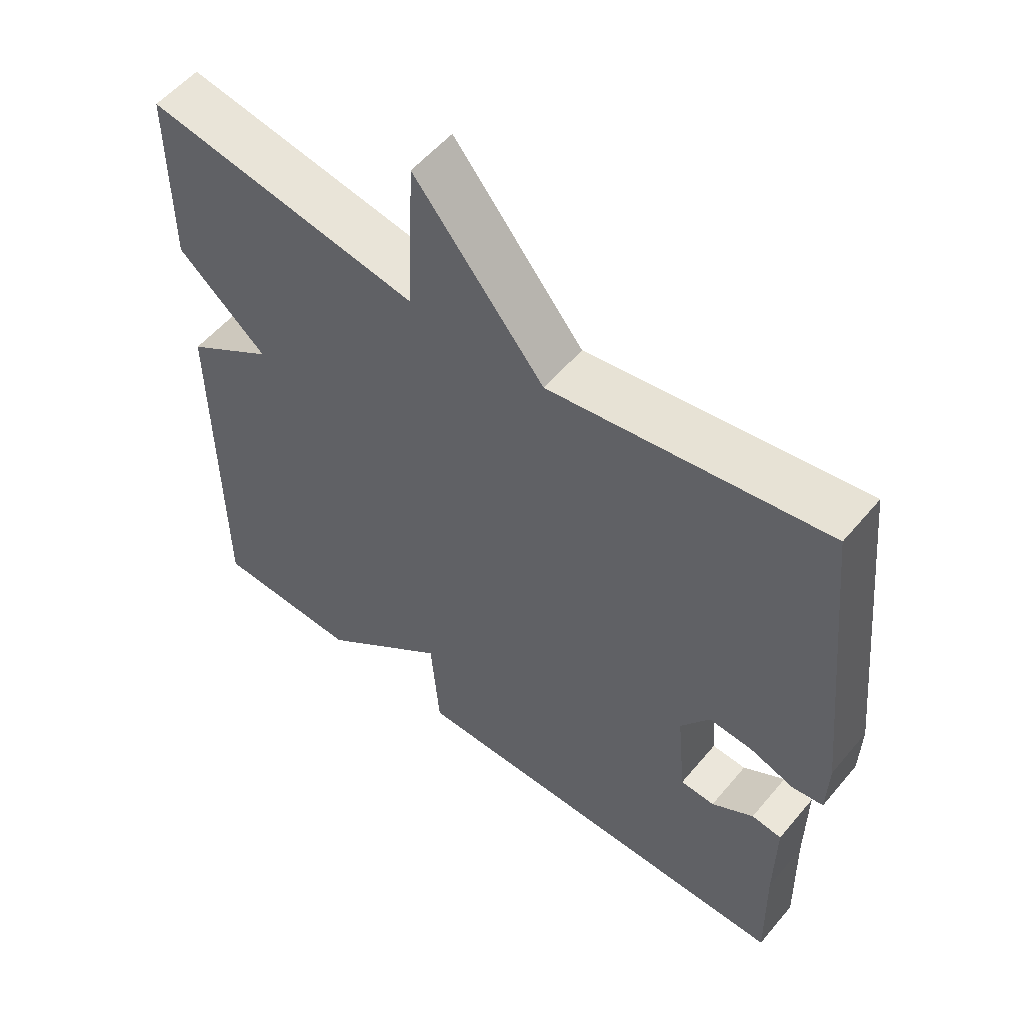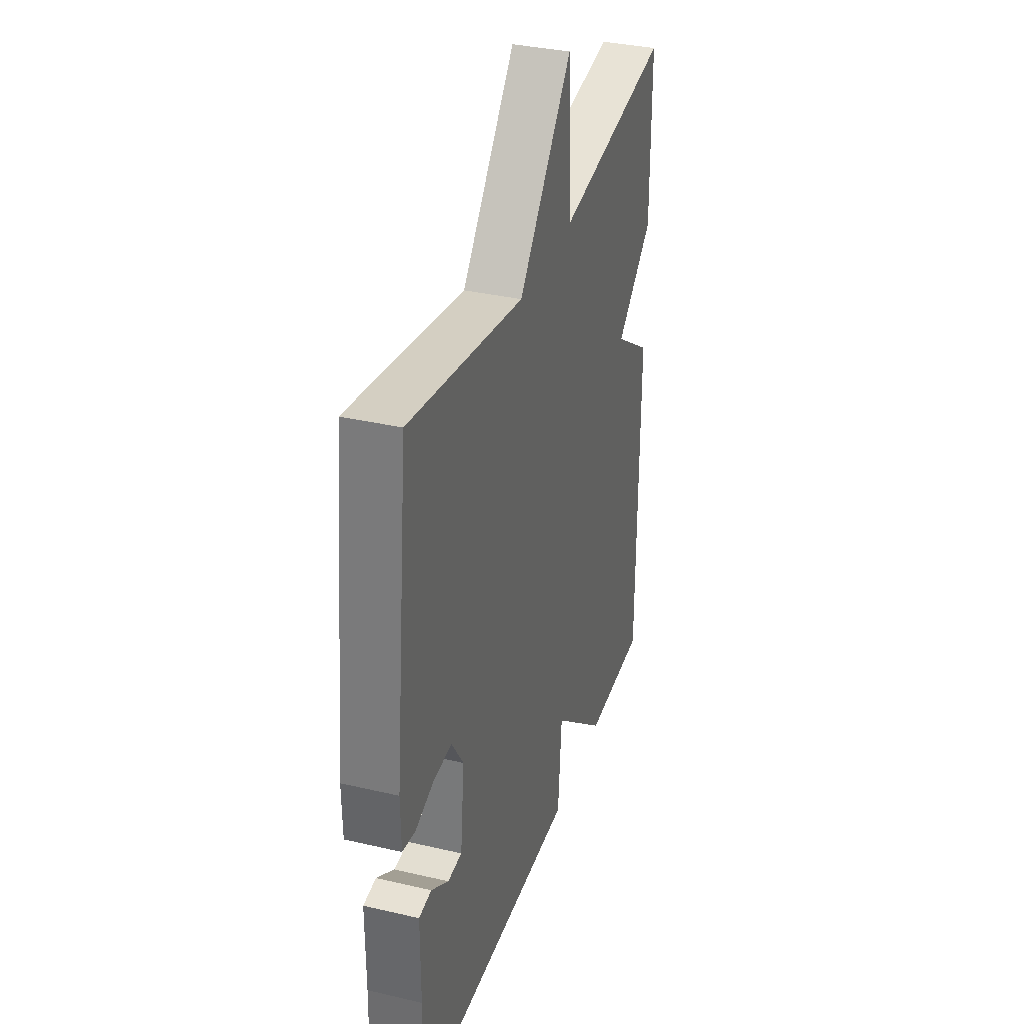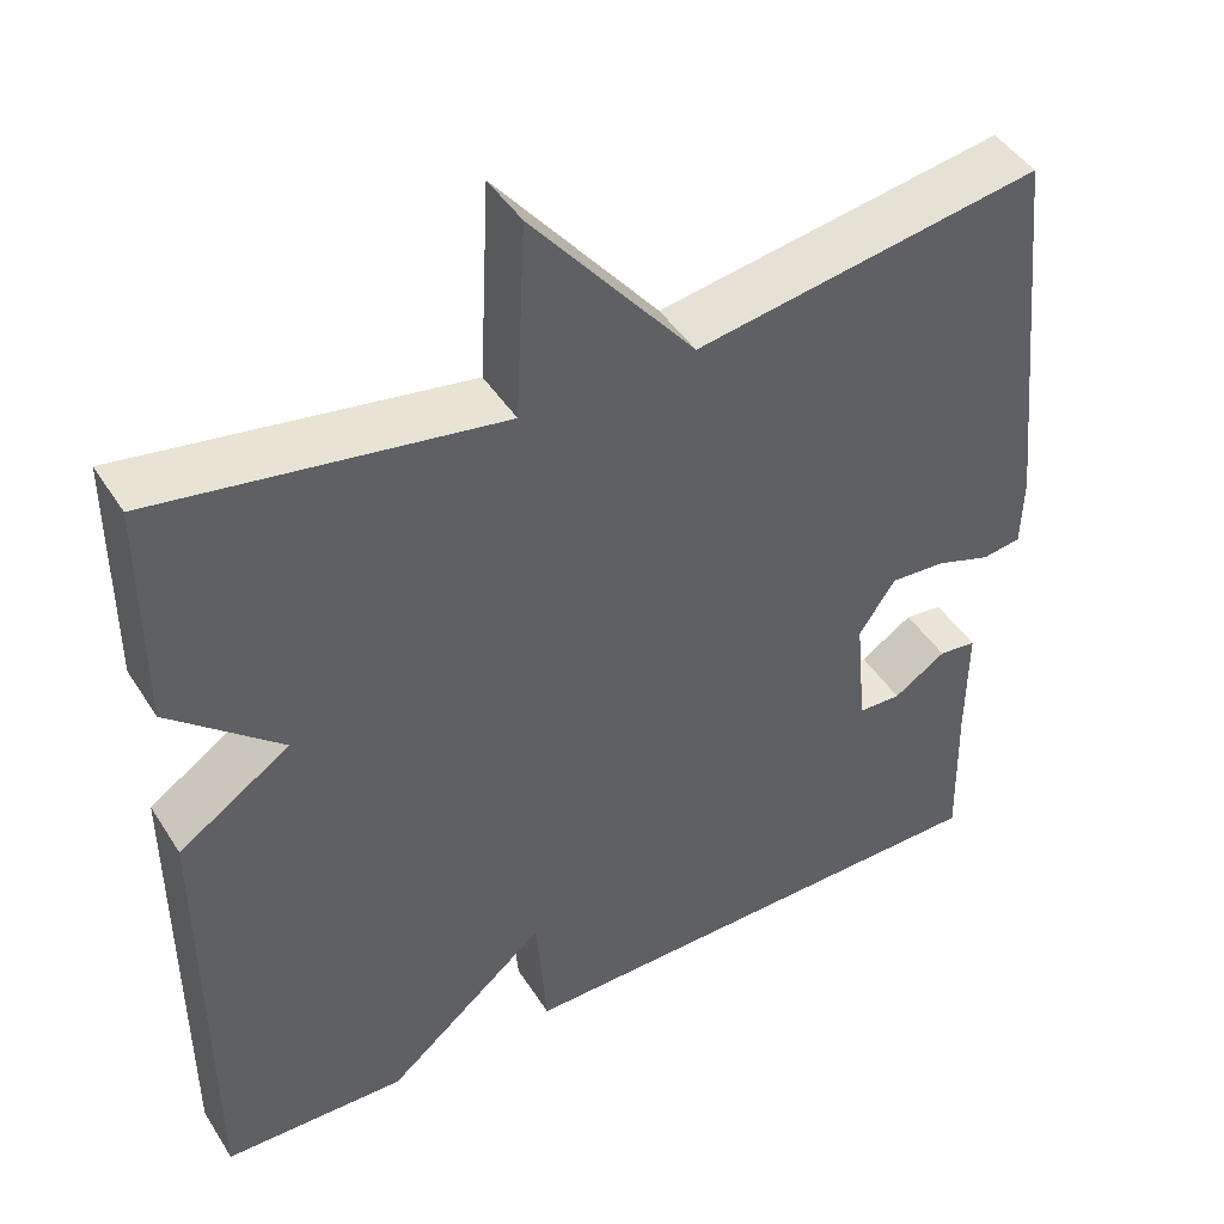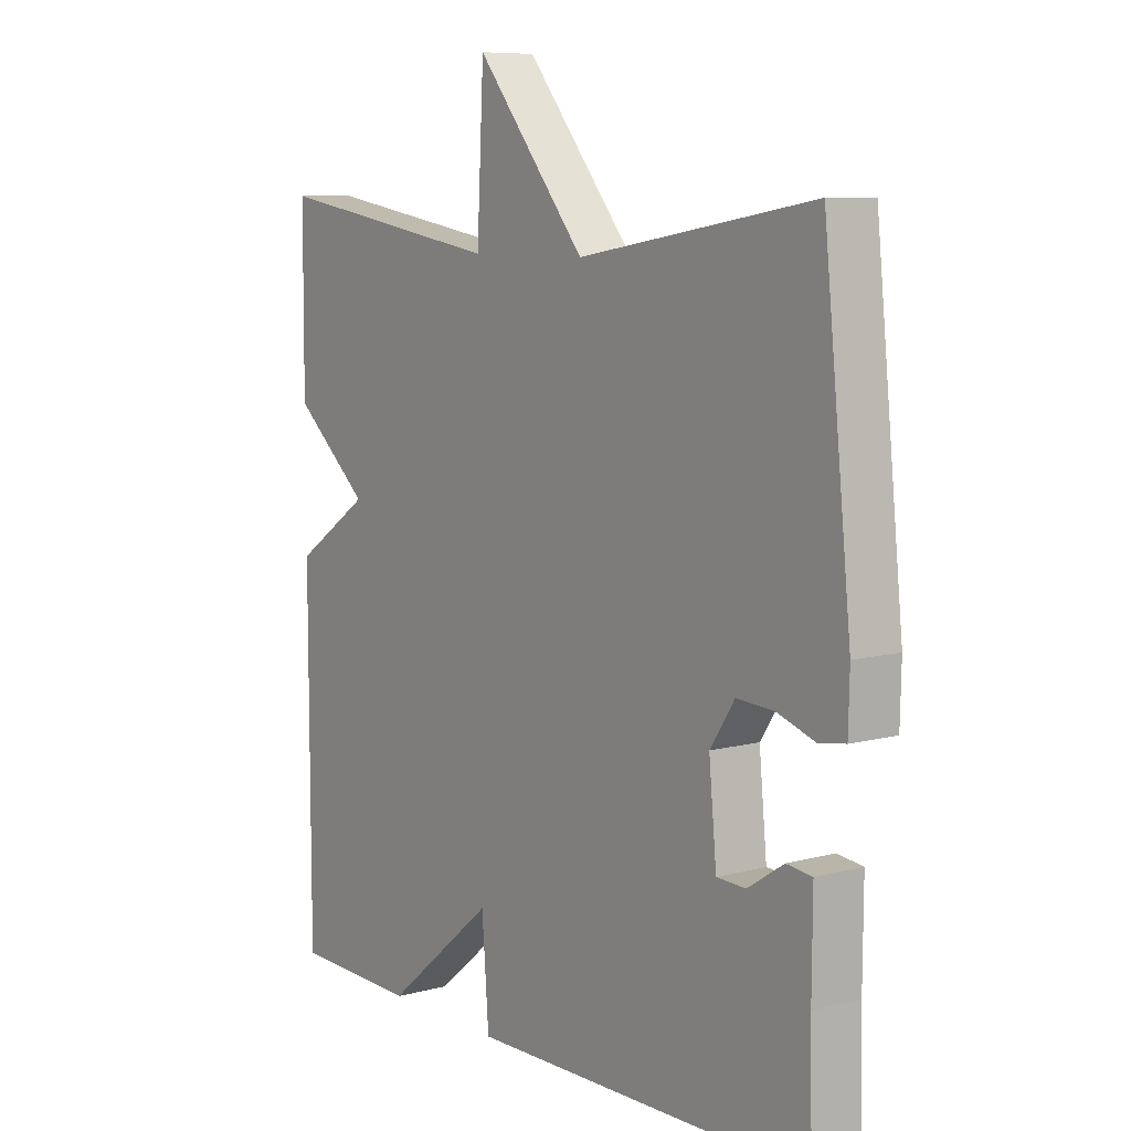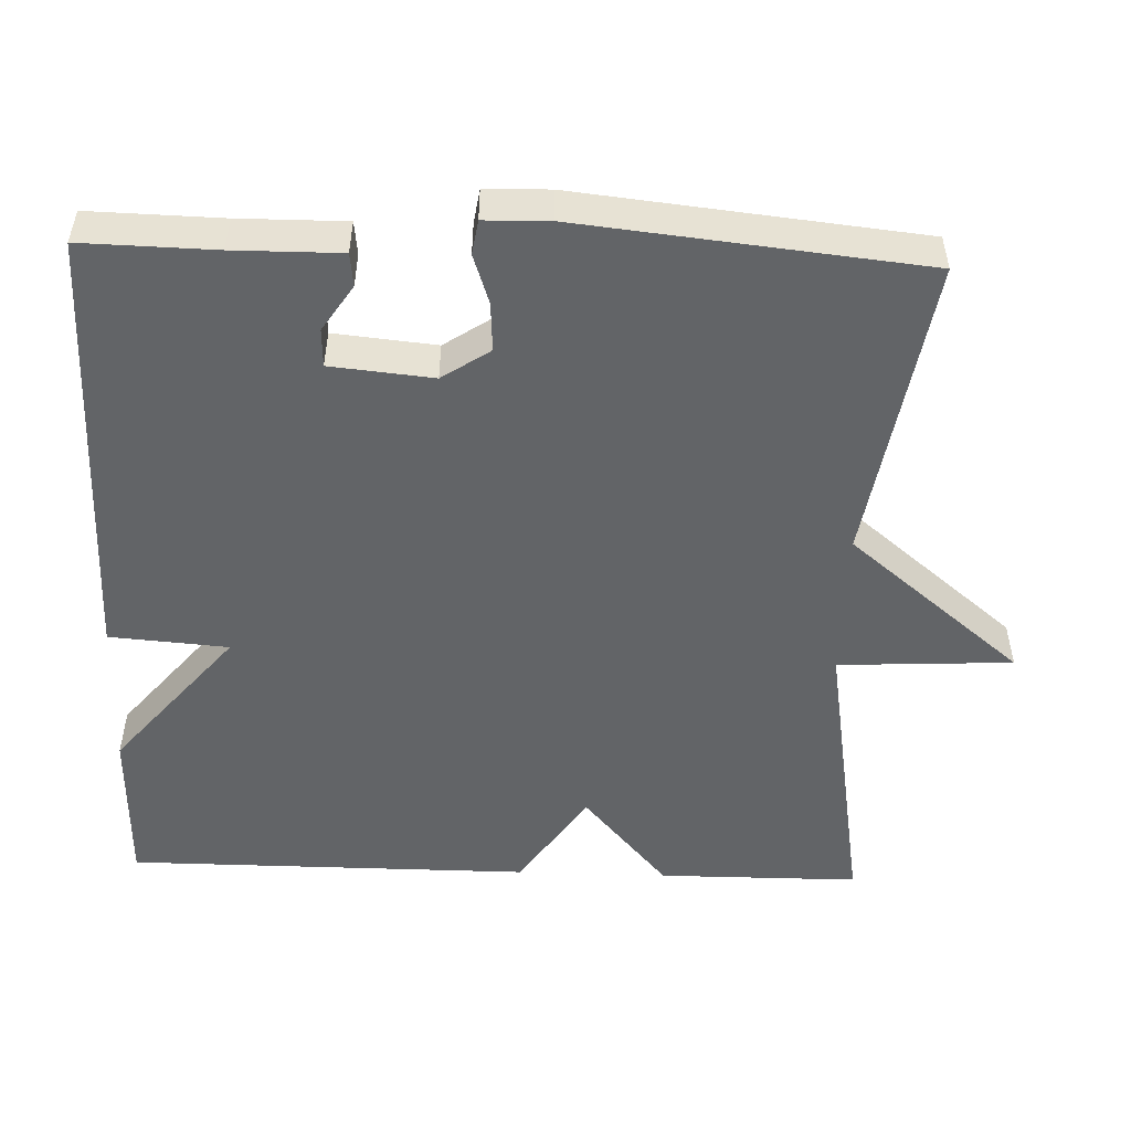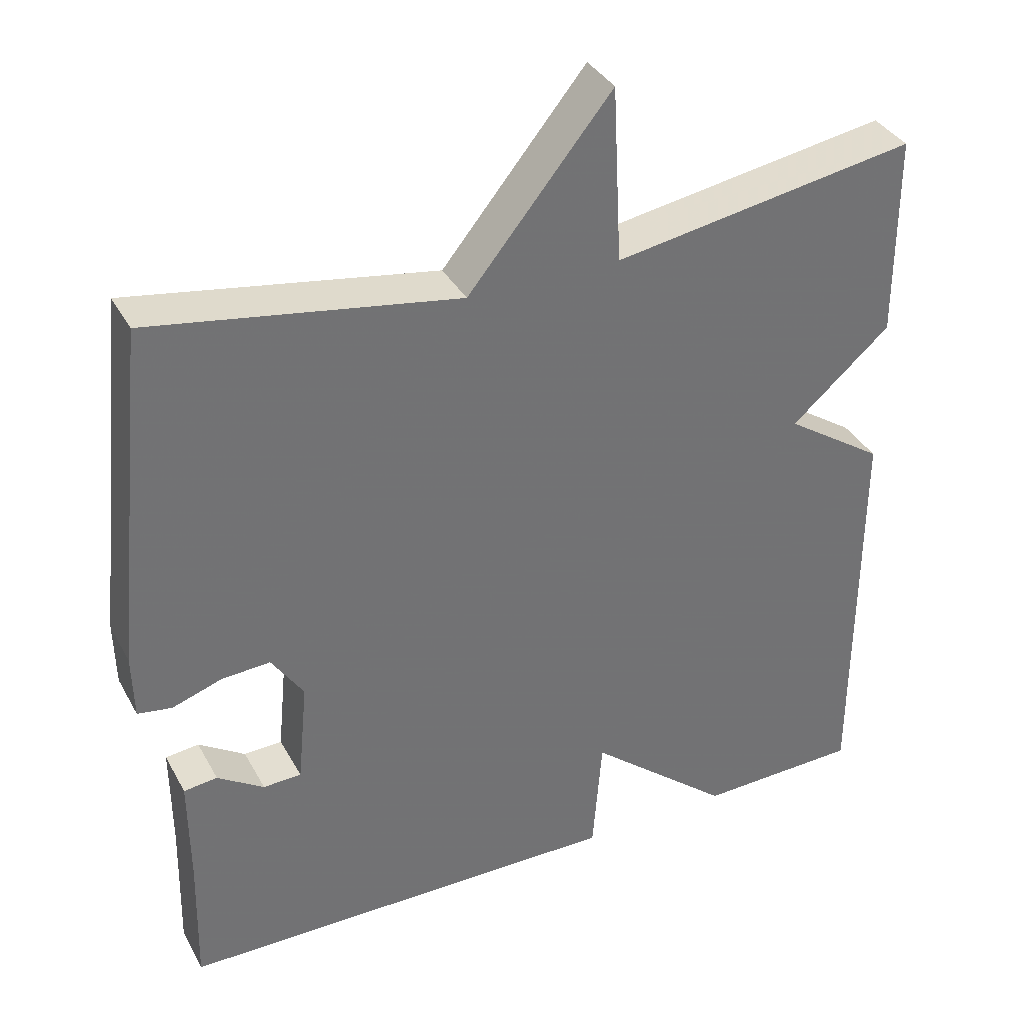
<metadata>
{"format":"obj","ext":"obj","renderer":"f3d","projection":"perspective","resolution":1024,"background":"white","views":[{"elev":55.3,"azim":-140.7,"up":"+Z"},{"elev":34.3,"azim":-72.5,"up":"+Z"},{"elev":45.0,"azim":149.5,"up":"+Z"},{"elev":8.1,"azim":-126.2,"up":"+Z"},{"elev":-51.1,"azim":-92.0,"up":"+Y"},{"elev":36.1,"azim":-25.6,"up":"+Z"}]}
</metadata>
<code>
v -0.5 0.07 -0.5
v -0.496 0.07 -0.324
v -0.497 0.07 -0.183
v -0.453 0.07 -0.178
v -0.392 0.07 -0.218
v -0.342 0.07 -0.216
v -0.329 0.07 -0.081
v -0.371 0.07 -0.018
v -0.435 0.07 -0.022
v -0.5 0.07 -0.044
v -0.545 0.07 -0.037
v -0.547 0.07 0.048
v -0.5 0.07 0.5
v -0.098 0.07 0.434
v 0.09 0.07 0.664
v 0.102 0.07 0.434
v 0.5 0.07 0.5
v 0.501 0.07 0.234
v 0.371 0.07 0.121
v 0.501 0.07 0.034
v 0.5 0.07 -0.5
v 0.287 0.07 -0.506
v 0.099 0.07 -0.349
v 0.087 0.07 -0.506
v -0.5 0 -0.5
v -0.496 0 -0.324
v -0.497 0 -0.183
v -0.453 0 -0.178
v -0.392 0 -0.218
v -0.342 0 -0.216
v -0.329 0 -0.081
v -0.371 0 -0.018
v -0.435 0 -0.022
v -0.5 0 -0.044
v -0.545 0 -0.037
v -0.547 0 0.048
v -0.5 0 0.5
v -0.098 0 0.434
v 0.09 0 0.664
v 0.102 0 0.434
v 0.5 0 0.5
v 0.501 0 0.234
v 0.371 0 0.121
v 0.501 0 0.034
v 0.5 0 -0.5
v 0.287 0 -0.506
v 0.099 0 -0.349
v 0.087 0 -0.506
f 23 24 1 2
f 21 22 23
f 20 21 23
f 19 20 23
f 19 23 2
f 16 17 18 19
f 14 15 16
f 14 16 19
f 12 13 14
f 11 12 14
f 10 11 14
f 9 10 14
f 8 9 14 19
f 7 8 19
f 6 7 19
f 2 3 4 5
f 2 5 6
f 2 6 19
f 26 25 48 47
f 47 46 45
f 47 45 44
f 47 44 43
f 26 47 43
f 43 42 41 40
f 40 39 38
f 43 40 38
f 38 37 36
f 38 36 35
f 38 35 34
f 38 34 33
f 43 38 33 32
f 43 32 31
f 43 31 30
f 29 28 27 26
f 30 29 26
f 43 30 26
f 1 25 26 2
f 2 26 27 3
f 3 27 28 4
f 4 28 29 5
f 5 29 30 6
f 6 30 31 7
f 7 31 32 8
f 8 32 33 9
f 9 33 34 10
f 10 34 35 11
f 11 35 36 12
f 12 36 37 13
f 13 37 38 14
f 14 38 39 15
f 15 39 40 16
f 16 40 41 17
f 17 41 42 18
f 18 42 43 19
f 19 43 44 20
f 20 44 45 21
f 21 45 46 22
f 22 46 47 23
f 23 47 48 24
f 24 48 25 1

</code>
